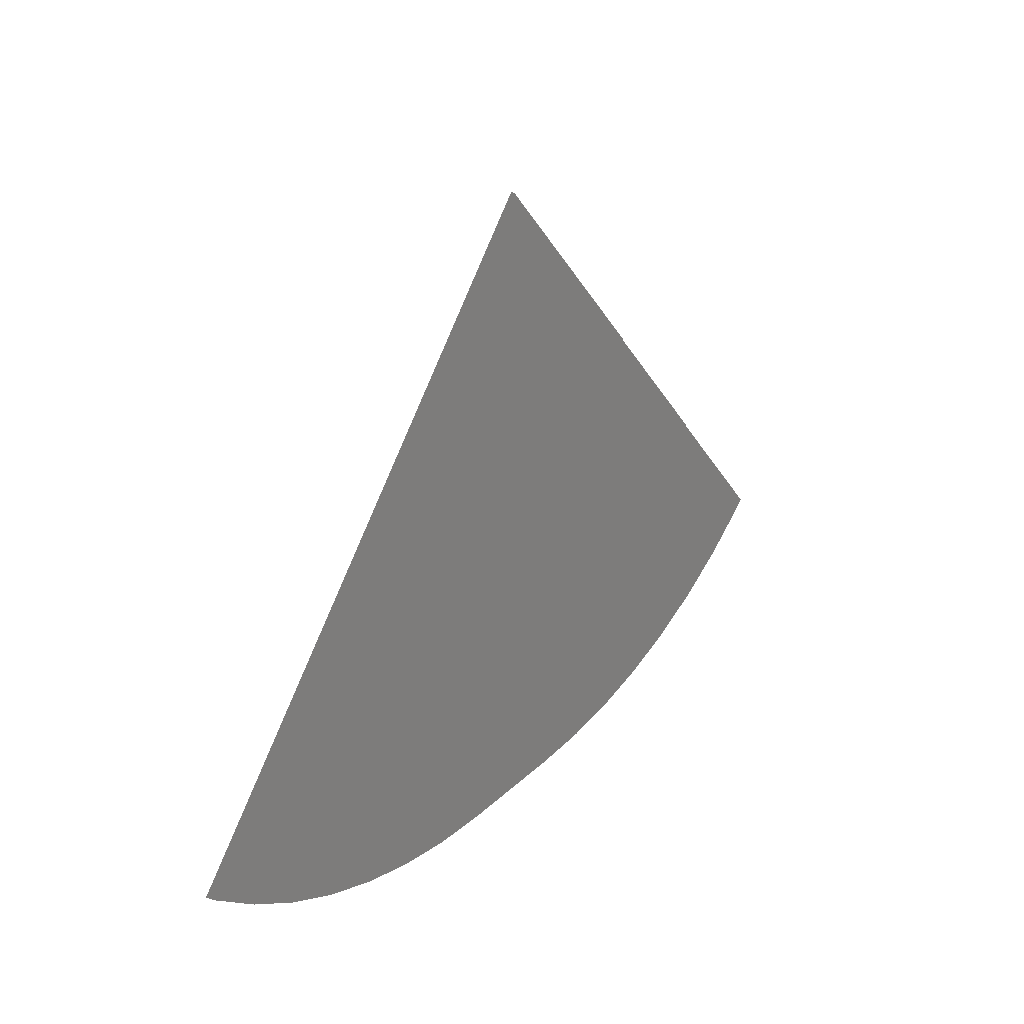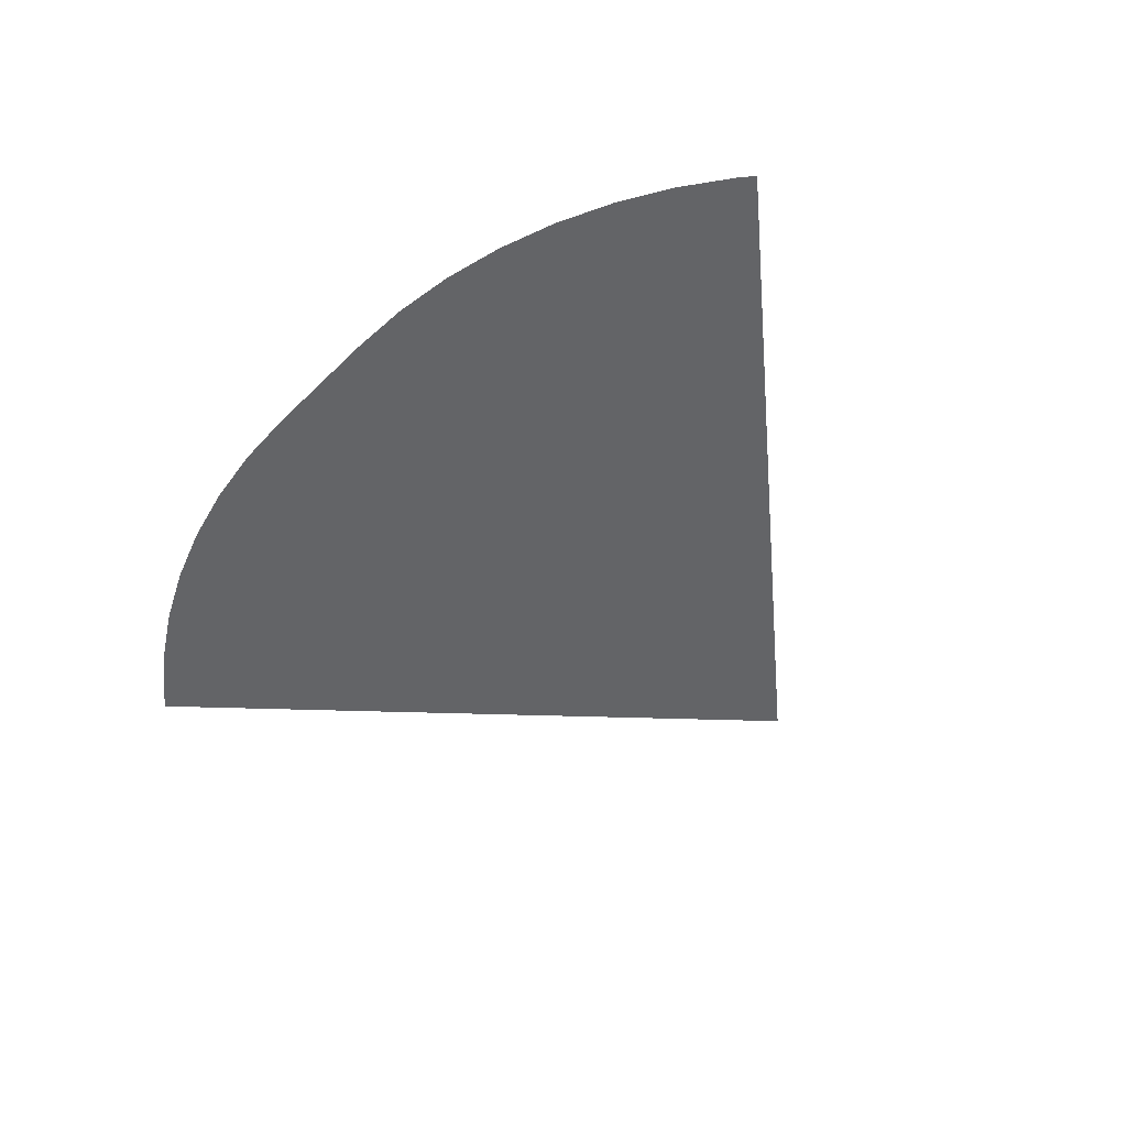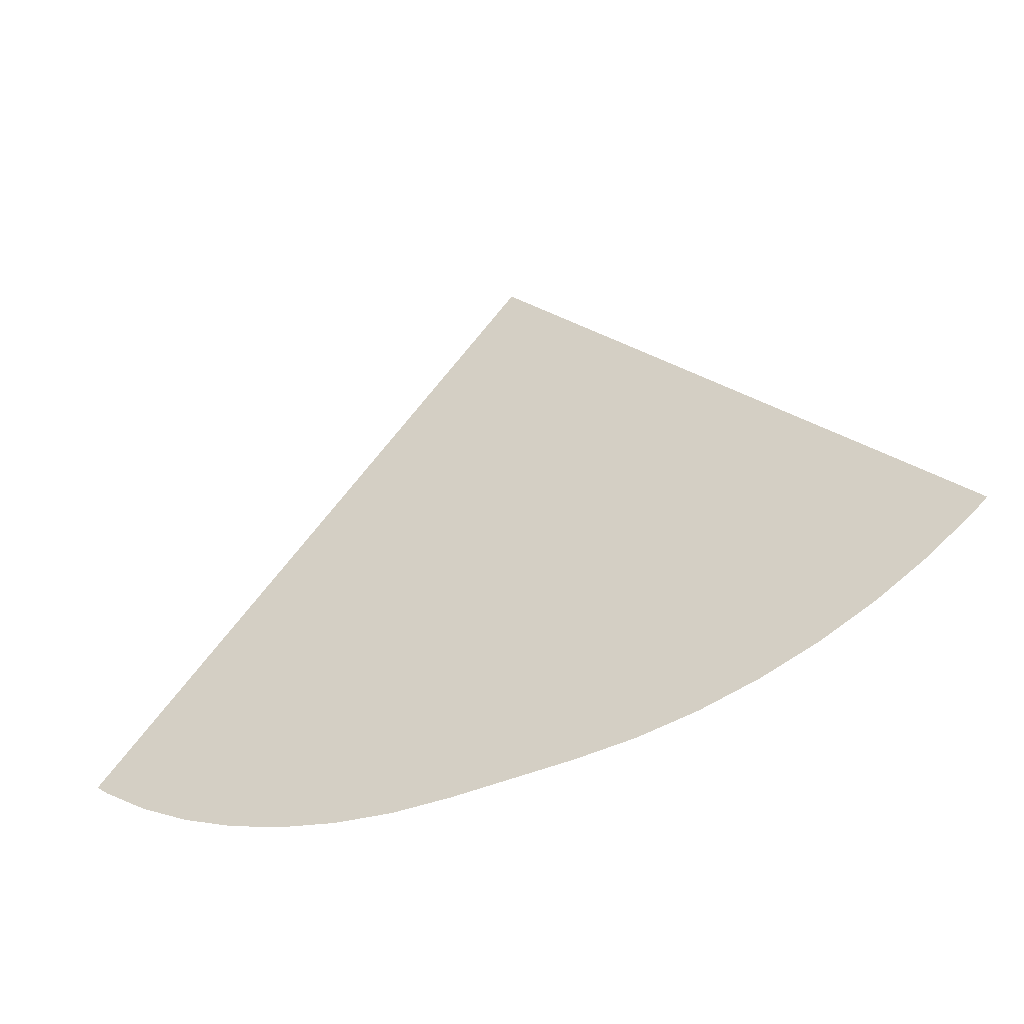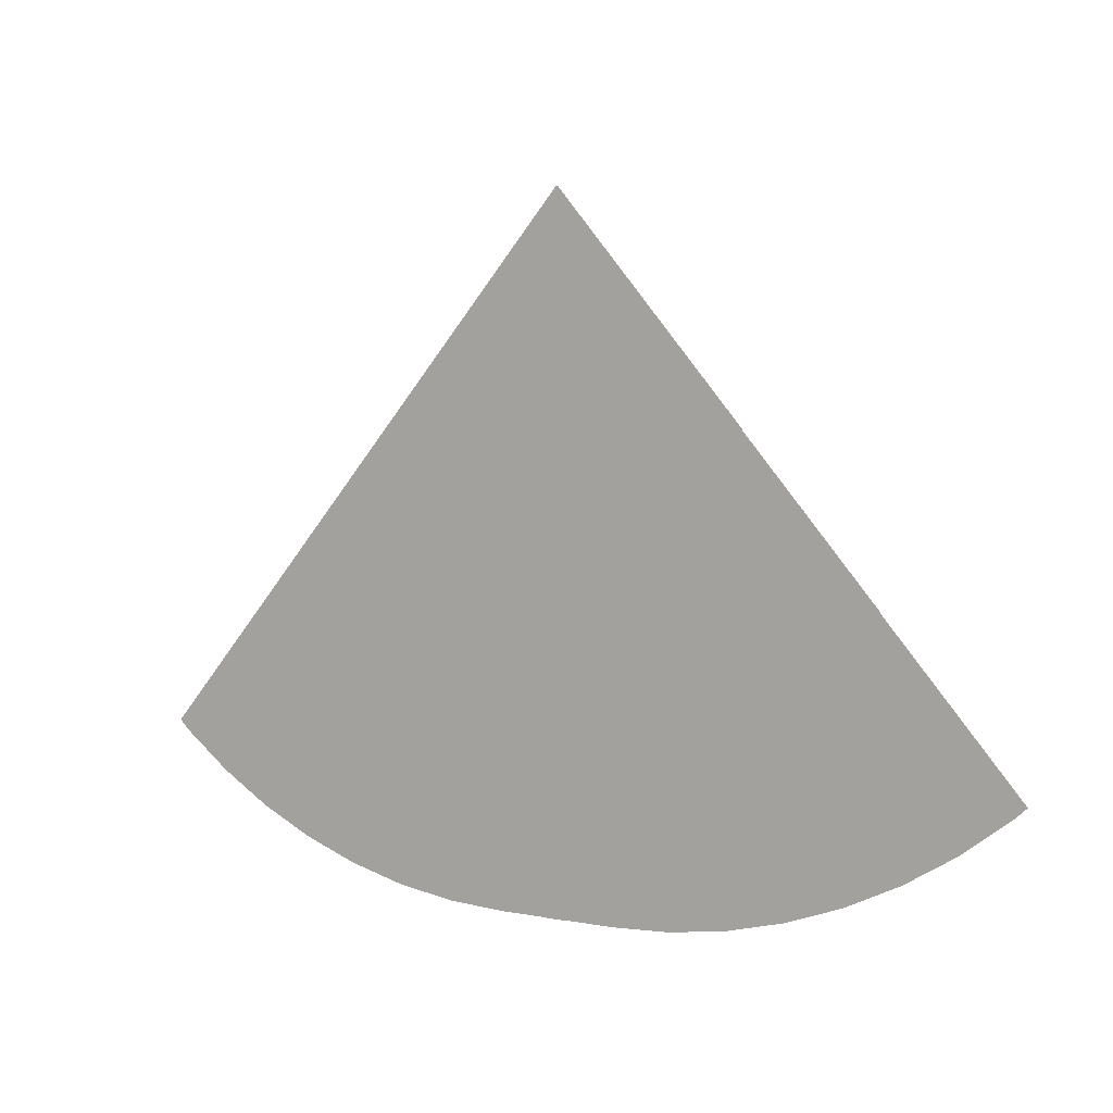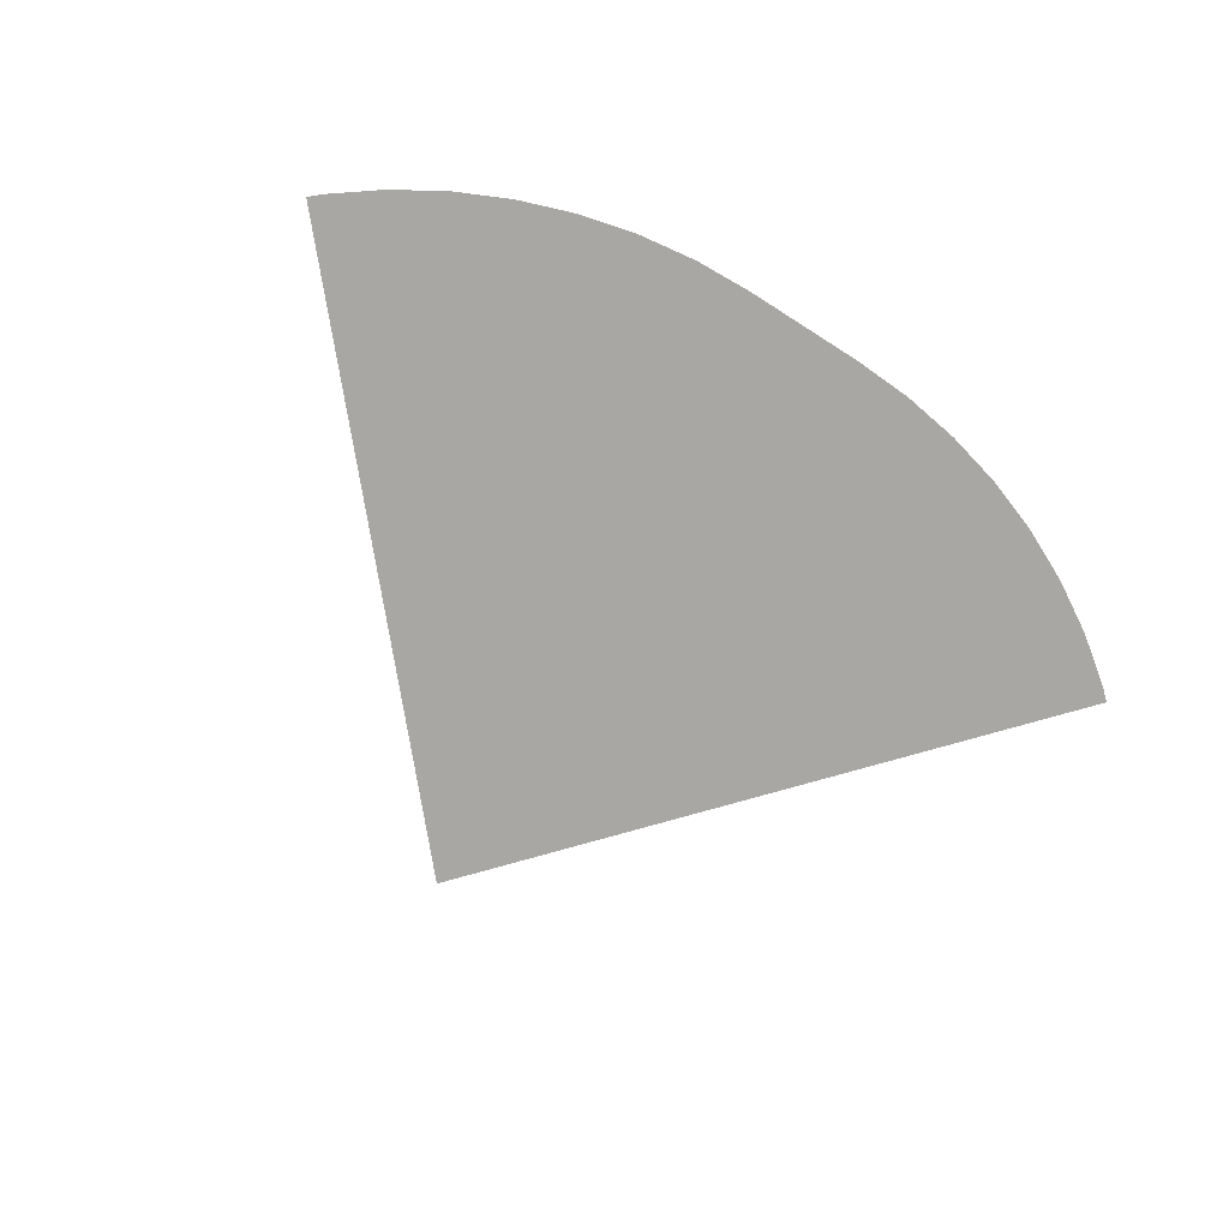
<metadata>
{"format":"obj","ext":"obj","renderer":"f3d","projection":"perspective","resolution":1024,"background":"white","views":[{"elev":28.6,"azim":126.0,"up":"+Z"},{"elev":-51.2,"azim":-133.3,"up":"+Y"},{"elev":-45.2,"azim":26.2,"up":"+Z"},{"elev":4.3,"azim":33.4,"up":"+Z"},{"elev":-74.7,"azim":147.5,"up":"+Y"}]}
</metadata>
<code>
o Plane.002
v 0.3556 -0.04 -1.107
v -0.3556 -0.04 -19.22
v -0.3556 -0.04 -1.107
v 0.3556 -0.04 -19.22
f 1 2 3
f 1 4 2
o front_Circle.020
v 1.747 0 -19.22
v 12.83 0 -15.25
v 11.45 0 -16.28
v 9.984 0 -17.16
v 8.434 0 -17.89
v 6.819 0 -18.47
v 5.156 0 -18.88
v 3.46 0 -19.14
v -1.747 0 -19.22
v -3.46 0 -19.14
v -5.156 0 -18.88
v -6.819 0 -18.47
v -8.434 0 -17.89
v -9.984 0 -17.16
v -11.45 0 -16.28
v -12.83 0 -15.25
v 1.747 0.08 -7.572
v 5.442 0.08 -6.25
v 4.983 0.08 -6.59
v 4.493 0.08 -6.884
v 3.976 0.08 -7.128
v 3.438 0.08 -7.321
v 2.884 0.08 -7.46
v 2.318 0.08 -7.544
v -1.747 0.08 -7.572
v -2.318 0.08 -7.544
v -2.884 0.08 -7.46
v -3.438 0.08 -7.321
v -3.976 0.08 -7.128
v -4.493 0.08 -6.884
v -4.983 0.08 -6.59
v -5.442 0.08 -6.25
v 1.747 0.04 -13.4
v 9.137 0.04 -10.75
v 8.219 0.04 -11.43
v 7.238 0.04 -12.02
v 6.205 0.04 -12.51
v 5.129 0.04 -12.89
v 4.02 0.04 -13.17
v 2.889 0.04 -13.34
v -1.747 0.04 -13.4
v -2.889 0.04 -13.34
v -4.02 0.04 -13.17
v -5.129 0.04 -12.89
v -6.205 0.04 -12.51
v -7.238 0.04 -12.02
v -8.219 0.04 -11.43
v -9.137 0.04 -10.75
v -13.17 0 -14.94
v -9.327 0.04 -10.58
v -0 0 0
v -0 0.04 0
v -0 0.08 0
v -5.48 0.08 -6.216
v 5.48 0.08 -6.216
v 13.17 0 -14.94
v 9.327 0.04 -10.58
f 34 35 57
f 51 52 56
f 19 20 55
f 36 58 35
f 58 57 35
f 57 59 23
f 59 22 23
f 23 24 57
f 24 25 57
f 25 26 57
f 26 27 57
f 27 28 57
f 28 21 57
f 21 29 57
f 29 30 57
f 30 31 57
f 31 32 57
f 32 33 57
f 33 34 57
f 52 54 56
f 56 61 38
f 38 39 56
f 39 40 56
f 40 41 56
f 41 42 56
f 42 43 56
f 43 44 56
f 44 37 56
f 37 45 56
f 45 46 56
f 46 47 56
f 47 48 56
f 48 49 56
f 49 50 56
f 50 51 56
f 20 53 55
f 55 60 6
f 6 7 55
f 7 8 55
f 8 9 55
f 9 10 55
f 10 11 55
f 11 12 55
f 12 5 55
f 5 13 55
f 13 14 55
f 14 15 55
f 15 16 55
f 16 17 55
f 17 18 55
f 18 19 55

</code>
